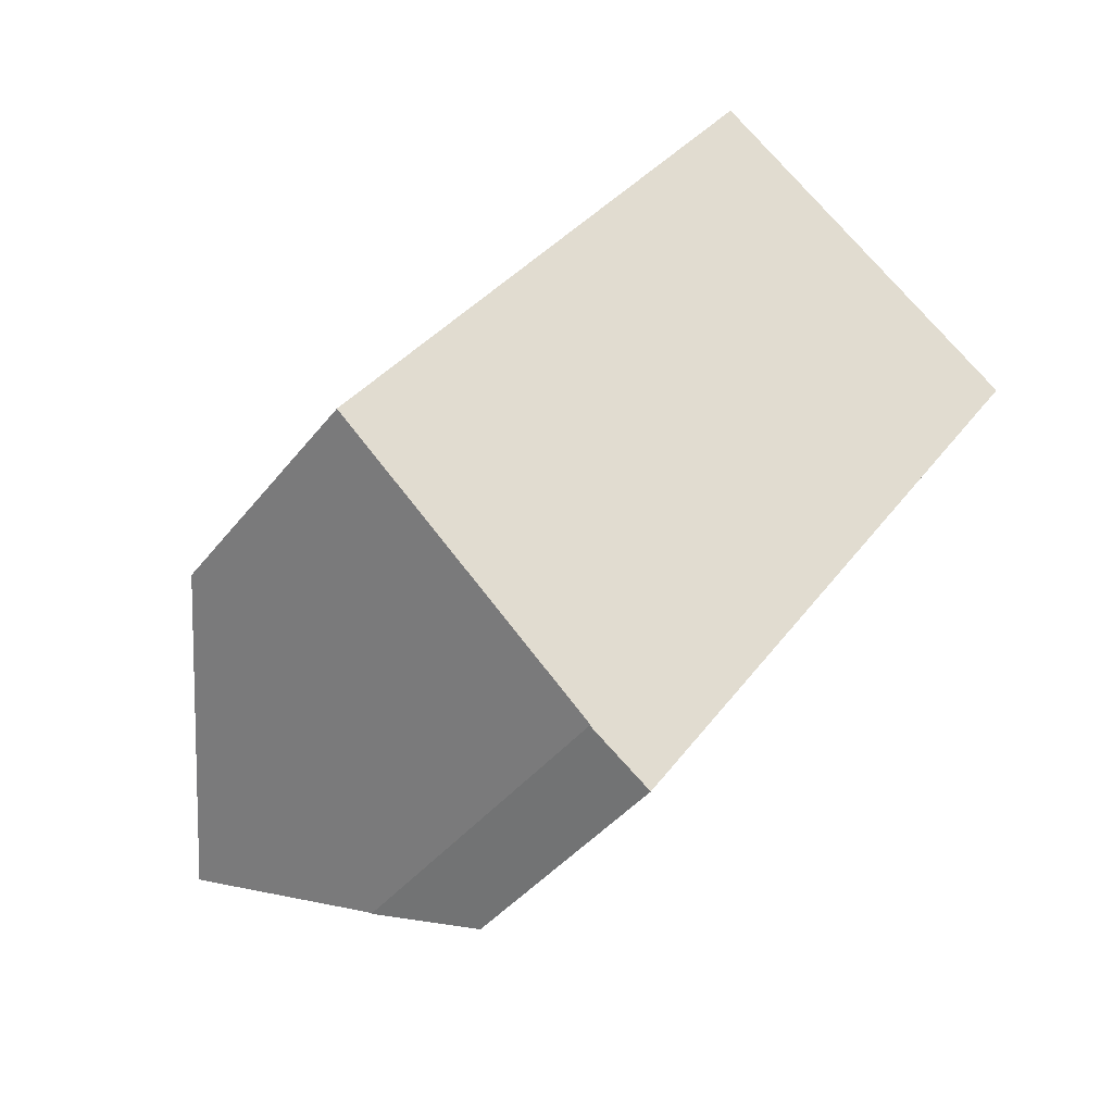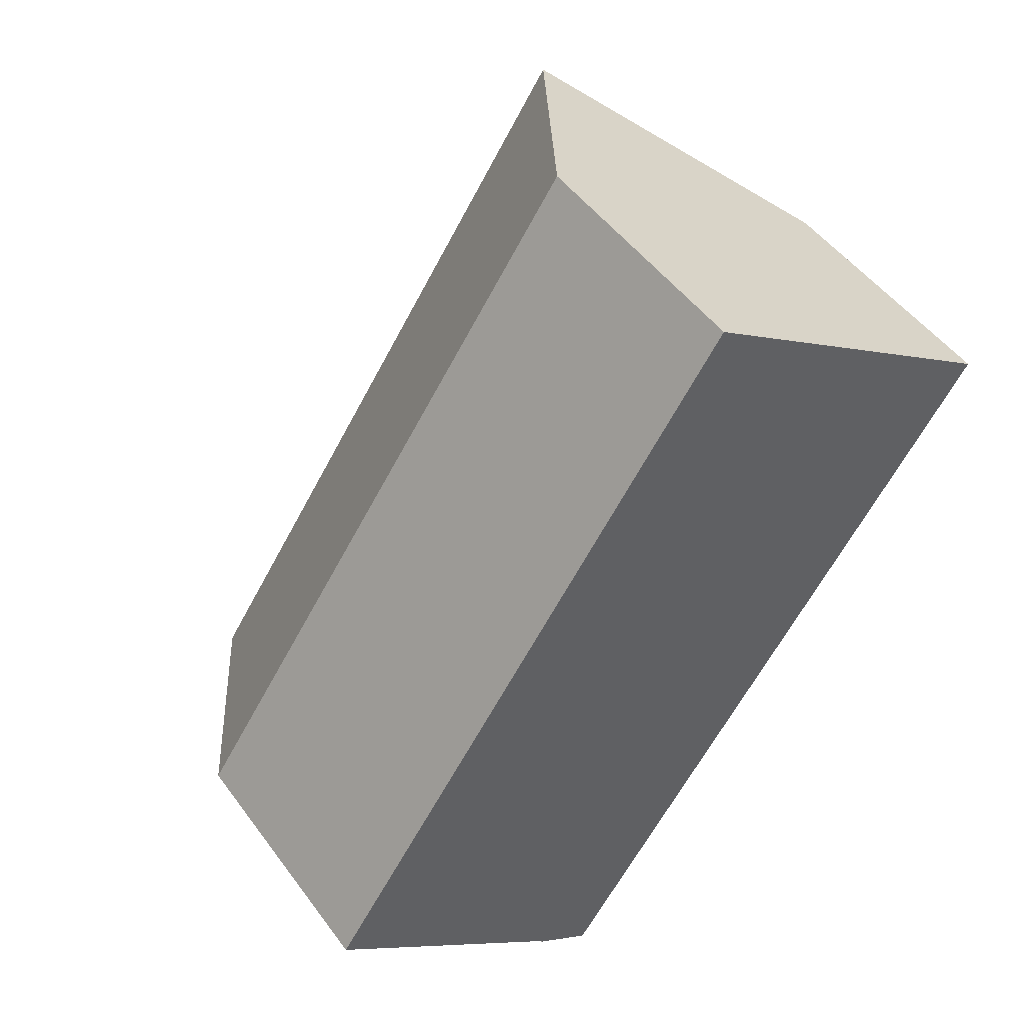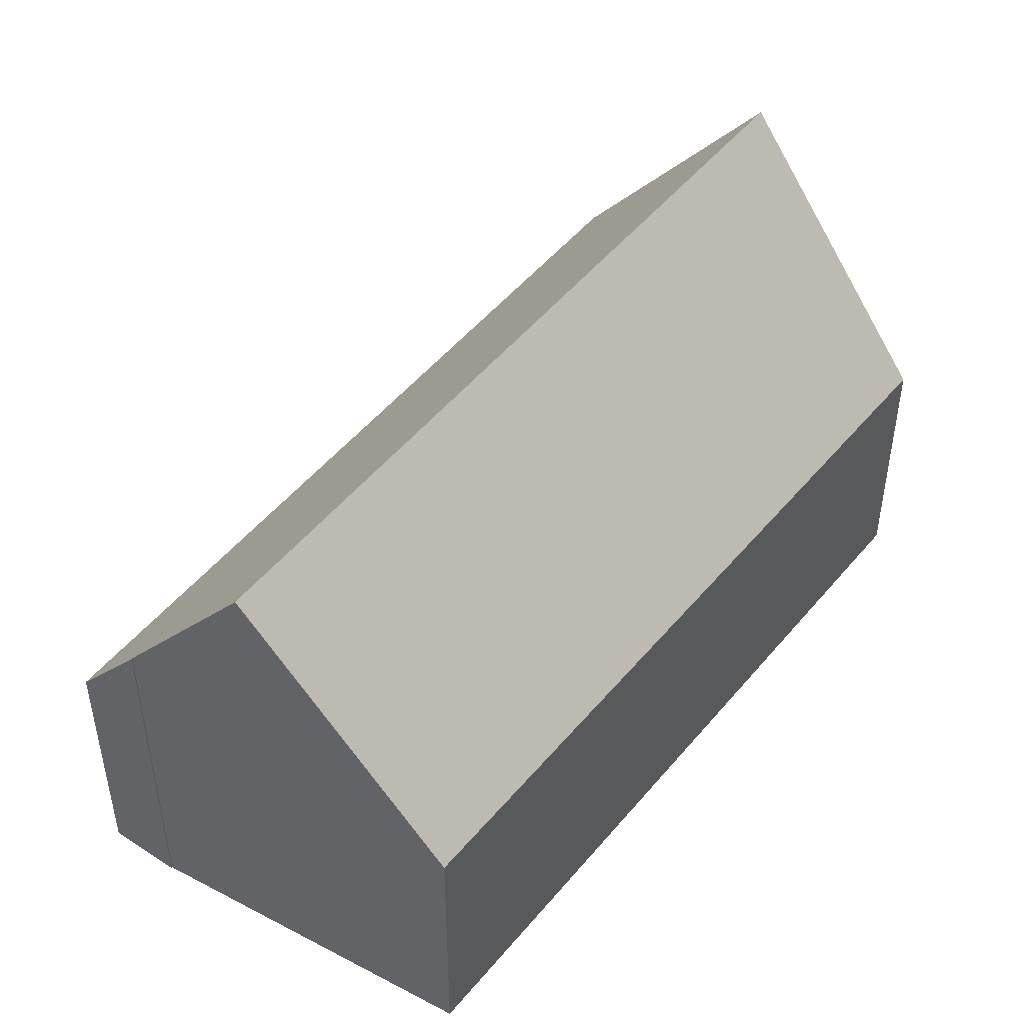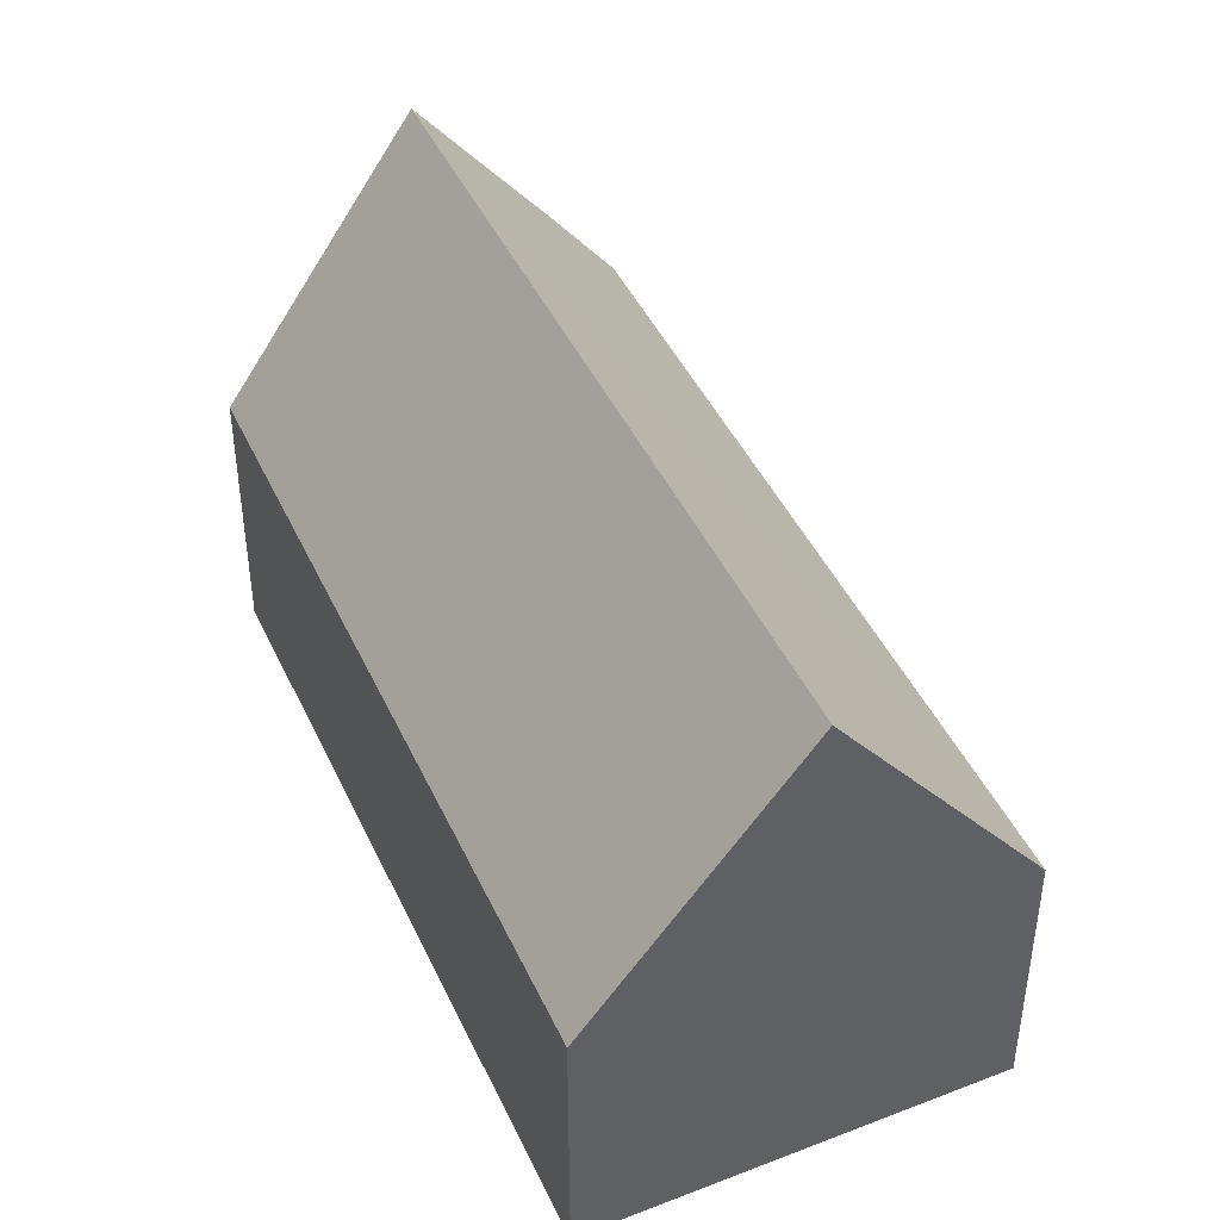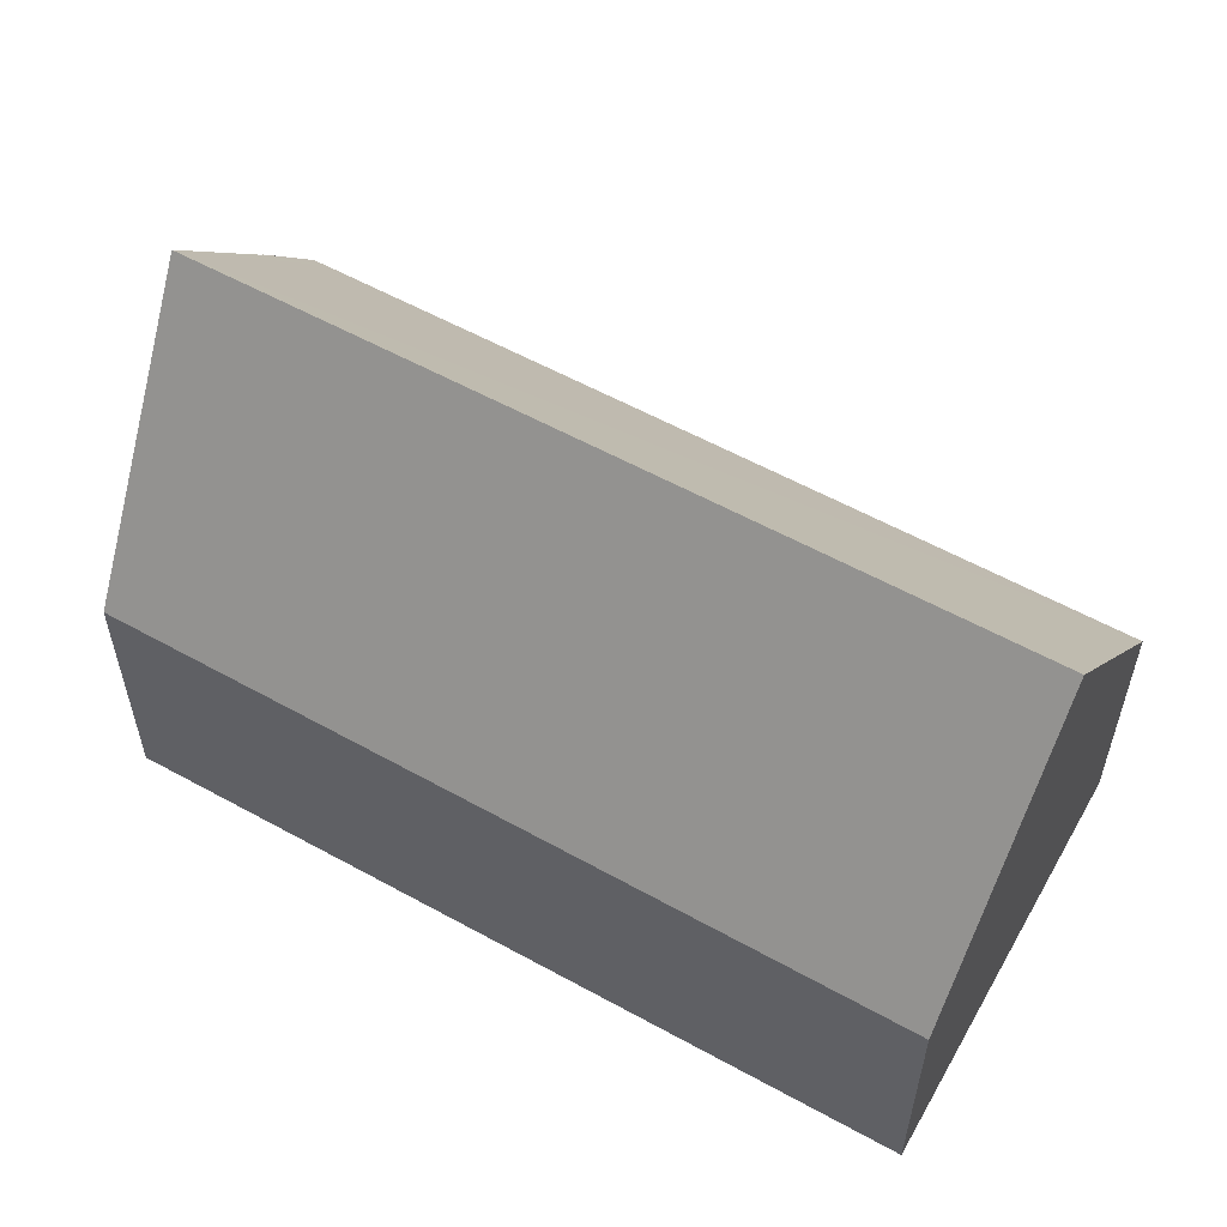
<metadata>
{"format":"obj","ext":"obj","renderer":"f3d","projection":"perspective","resolution":1024,"background":"white","views":[{"elev":-38.9,"azim":-33.3,"up":"+Z"},{"elev":48.8,"azim":-34.6,"up":"+Z"},{"elev":49.3,"azim":-108.0,"up":"+Y"},{"elev":45.2,"azim":10.3,"up":"+Y"},{"elev":59.5,"azim":-26.3,"up":"+Y"}]}
</metadata>
<code>
v  0 6.535 4.002e-16
v  15.04 12.87 13.08
v  3.751 12.87 -3.327
v  3.446 6.482 5.08
v  6.527 6.433 9.624
v  10.84 6.367 15.98
v  19.19 6.463 10.22
v  7.813 6.463 -6.301
v  4.621 11.4 -4.099
v  6.185 8.757 -5.487
v  6.167 8.759 -5.51
v  7.631 6.463 -6.565
v  6.167 3.374e-16 -5.51
v  6.185 3.36e-16 -5.487
v  0 0 0
v  3.446 -3.111e-16 5.08
v  6.527 -5.893e-16 9.624
v  10.84 -9.786e-16 15.98
v  4.621 2.51e-16 -4.099
v  3.751 2.037e-16 -3.327
v  7.631 4.02e-16 -6.565
v  15.04 -8.01e-16 13.08
v  19.19 -6.26e-16 10.22
v  7.813 3.858e-16 -6.301
g defaultobject
f 1 2 3
f 2 1 4
f 2 4 5
f 2 5 6
f 7 3 2
f 3 7 8
f 3 8 9
f 9 8 10
f 10 8 11
f 11 8 12
f 13 10 11
f 10 13 14
f 15 4 1
f 4 15 16
f 4 16 5
f 5 16 17
f 5 17 6
f 6 17 18
f 9 1 3
f 1 9 10
f 1 10 14
f 1 14 19
f 1 19 20
f 1 20 15
f 12 13 11
f 13 12 21
f 6 7 2
f 7 6 18
f 7 18 22
f 7 22 23
f 23 8 7
f 8 23 24
f 8 24 12
f 12 24 21
f 17 22 18
f 22 17 23
f 23 17 24
f 24 17 16
f 24 16 15
f 24 15 20
f 24 20 19
f 24 19 14
f 24 14 13
f 24 13 21

</code>
